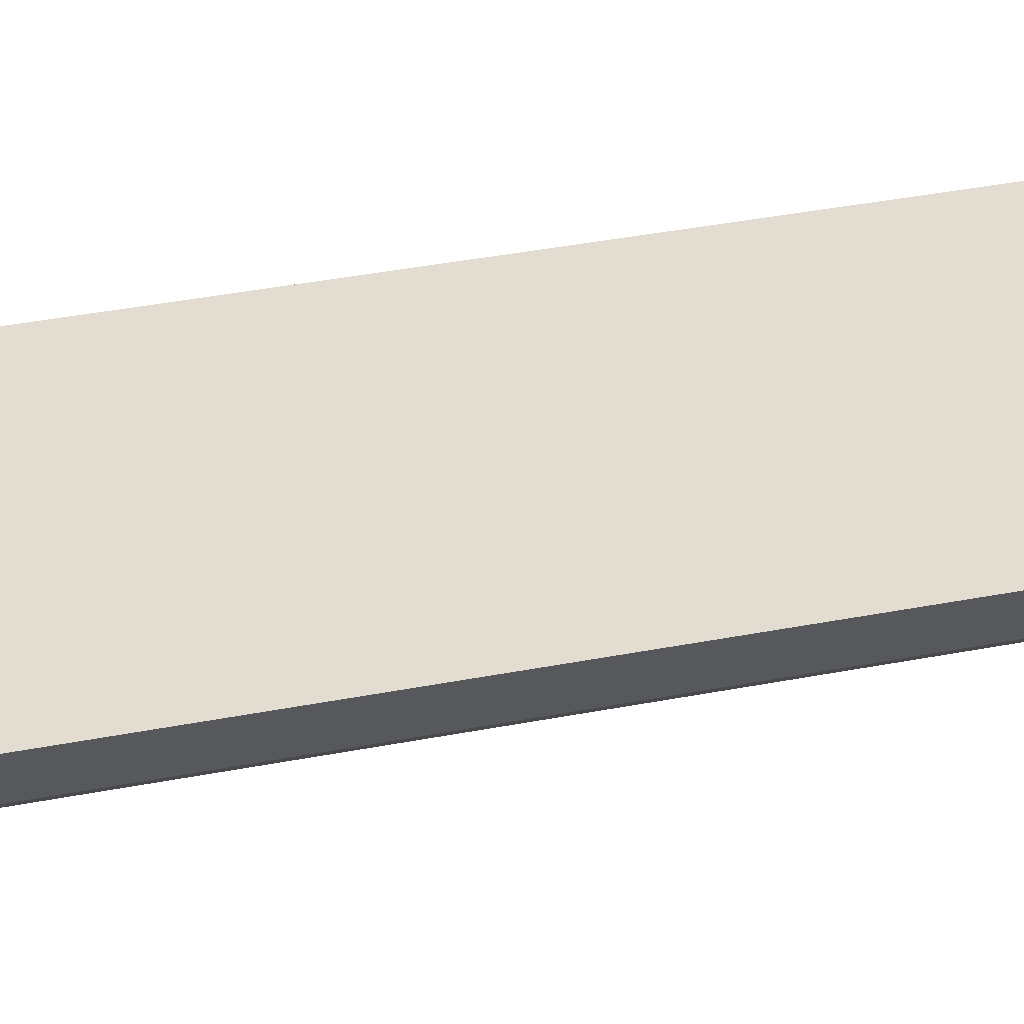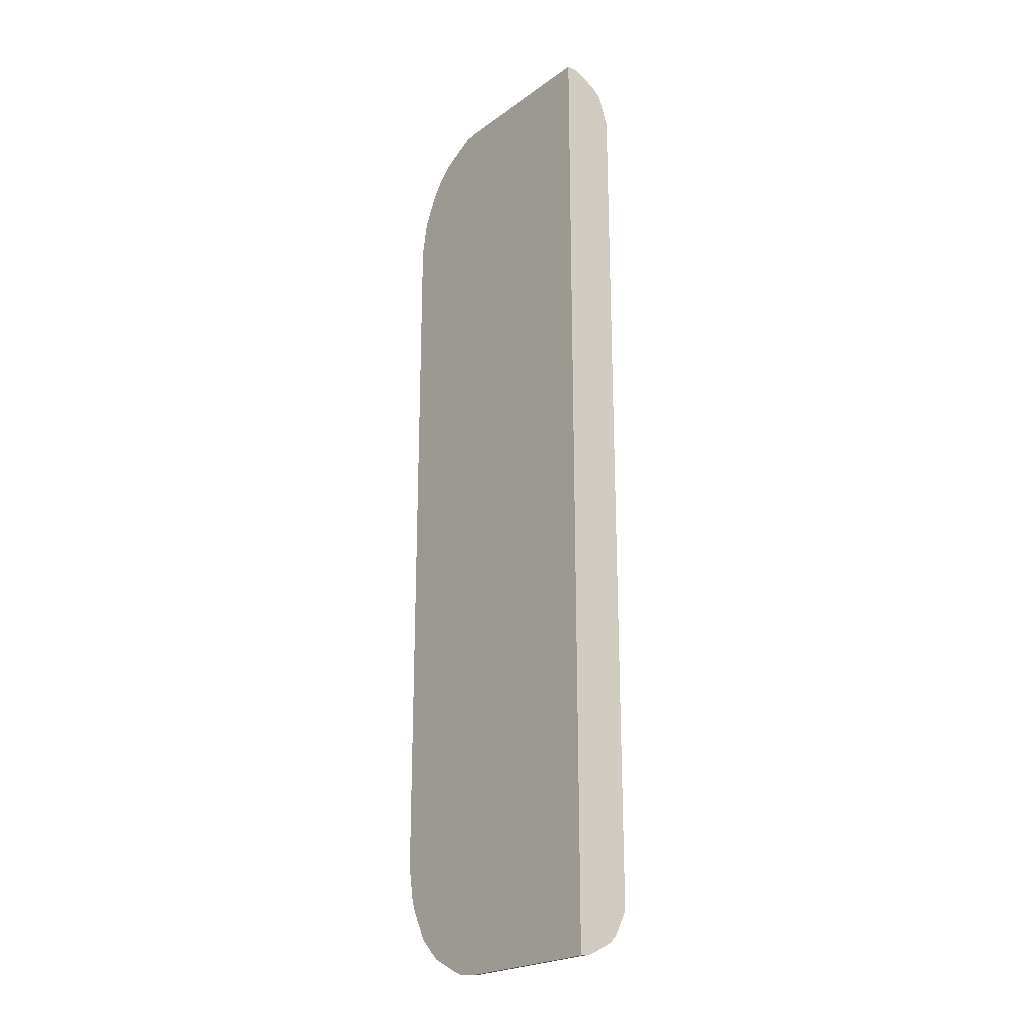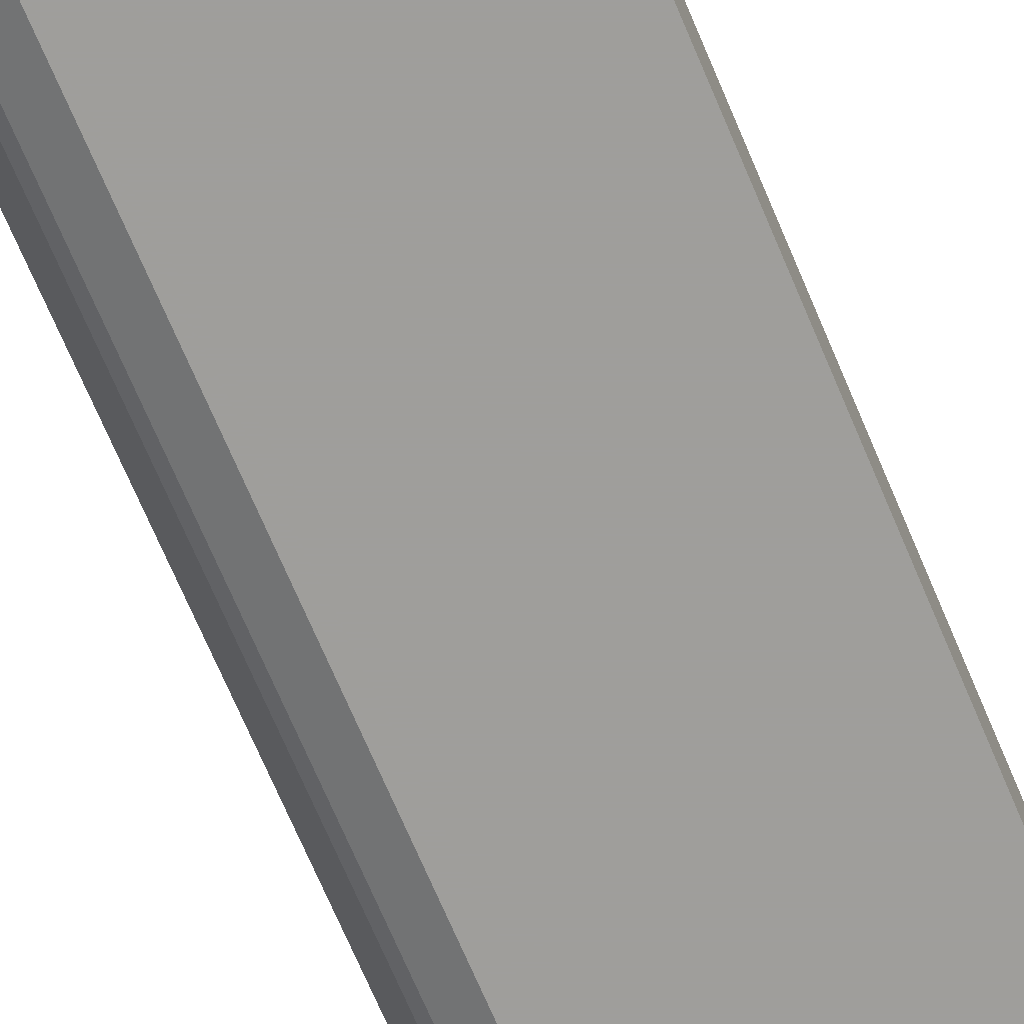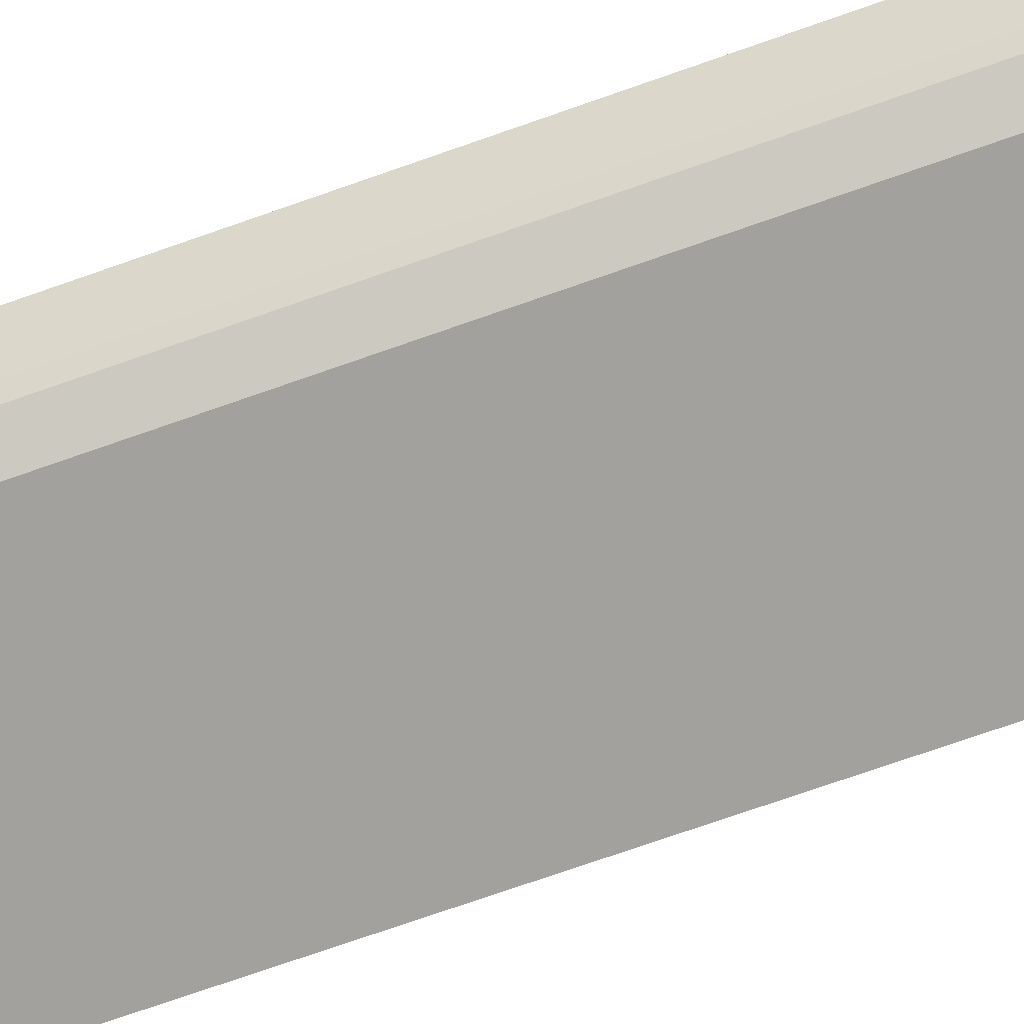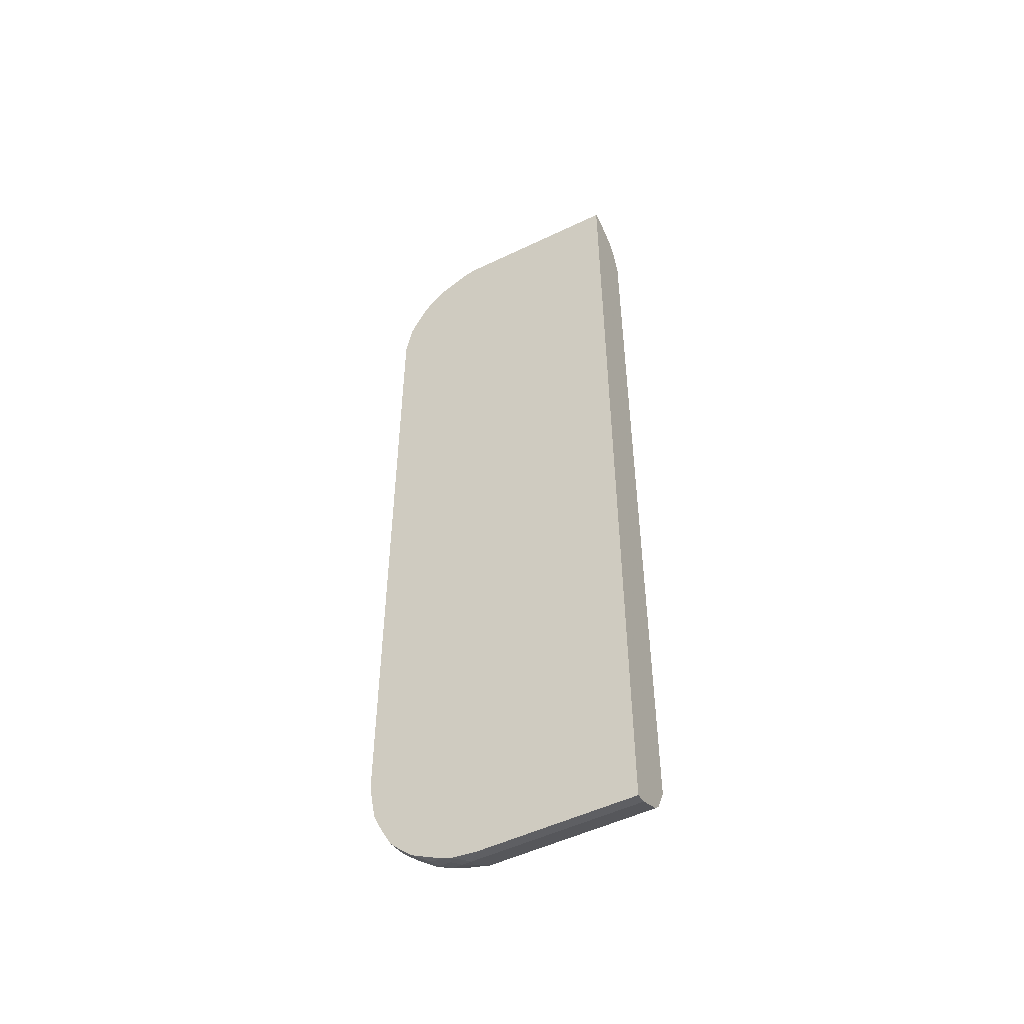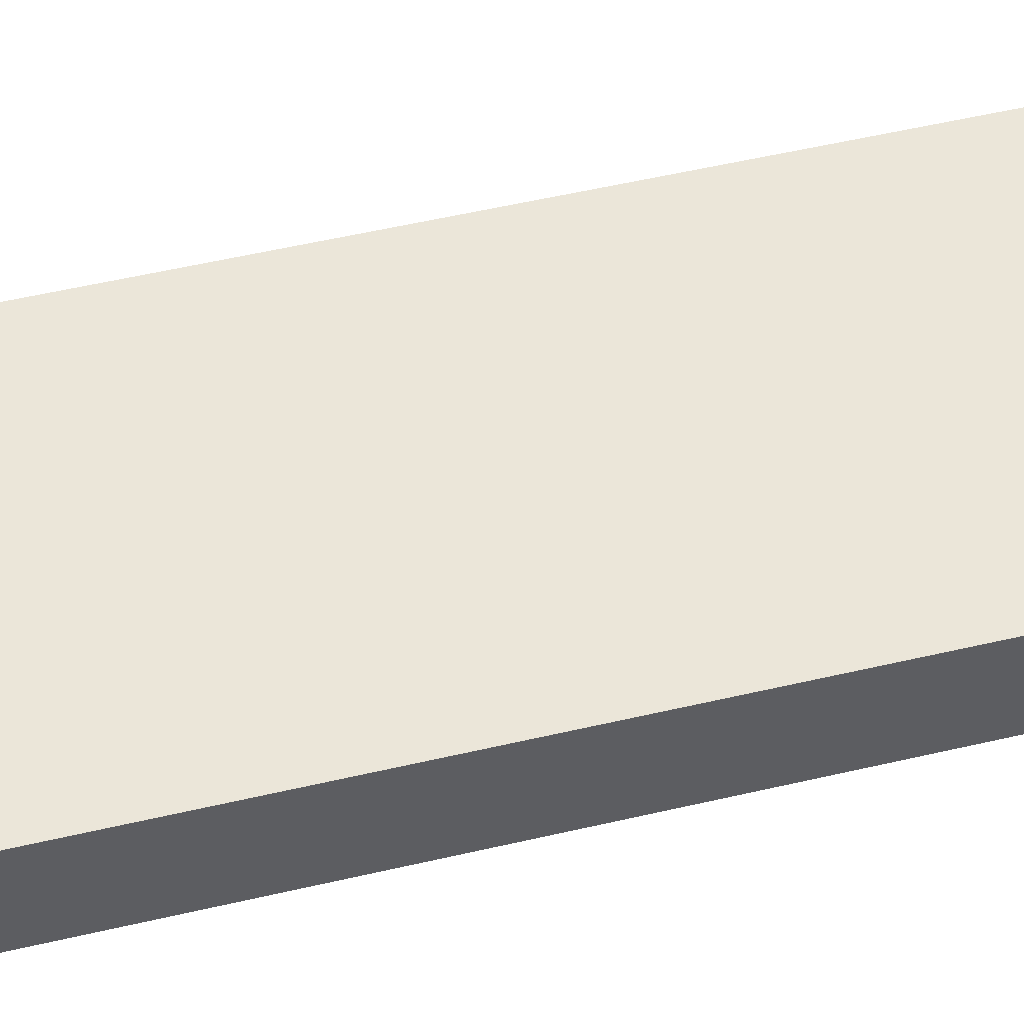
<metadata>
{"format":"obj","ext":"obj","renderer":"f3d","projection":"perspective","resolution":1024,"background":"white","views":[{"elev":35.1,"azim":-104.9,"up":"+Z"},{"elev":-22.4,"azim":50.8,"up":"+Y"},{"elev":-70.8,"azim":23.0,"up":"+Z"},{"elev":-72.1,"azim":-70.5,"up":"+Z"},{"elev":-51.3,"azim":27.6,"up":"+Y"},{"elev":47.0,"azim":74.6,"up":"+Z"}]}
</metadata>
<code>
v -0.3715 -0.7764 -0.03604
v -0.3462 -0.8032 -0.08655
v -0.3566 -0.8135 -0.06578
v -0.3635 -0.8101 -0.05193
v -0.3689 -0.7942 -0.03604
v -0.3715 0.2412 -0.03604
v -0.3358 -0.7927 -0.09694
v -0.3376 -0.8257 -0.08828
v -0.3462 -0.8343 -0.07617
v -0.3462 0.2561 -0.08655
v -0.3583 -0.8257 -0.05713
v -0.3618 -0.8188 -0.0502
v -0.3635 -0.8205 -0.04155
v -0.3625 -0.8299 -0.03604
v -0.3635 0.2859 -0.03604
v -0.3635 0.27 -0.05193
v -0.3601 0.2734 -0.05886
v -0.3497 0.2631 -0.07963
v -0.3151 -0.7927 -0.1073
v -0.3254 -0.824 -0.09694
v -0.3358 0.2458 -0.09694
v -0.3272 -0.8465 -0.08828
v -0.3358 -0.8343 -0.08655
v -0.3254 -0.8551 -0.08655
v -0.3358 -0.8551 -0.07617
v -0.3479 -0.8465 -0.06752
v -0.3462 0.2873 -0.07617
v -0.3393 0.2734 -0.09001
v -0.3618 -0.8291 -0.03982
v -0.3479 -0.8568 -0.05713
v -0.3583 -0.836 -0.04674
v -0.3531 -0.8517 -0.04155
v -0.3559 -0.8461 -0.03604
v -0.3623 0.2913 -0.03604
v -0.3609 0.2921 -0.04155
v -0.3609 0.2816 -0.05193
v -0.3583 0.283 -0.05713
v -0.3497 0.2942 -0.06925
v -0.3012 -0.7893 -0.1143
v -0.2908 -0.8205 -0.1143
v -0.3046 -0.824 -0.1073
v -0.3151 0.2458 -0.1073
v -0.296 -0.836 -0.1091
v -0.3168 -0.836 -0.09867
v -0.3151 -0.8448 -0.09694
v -0.3254 0.2873 -0.09694
v -0.3289 0.2526 -0.1004
v -0.296 -0.8776 -0.09867
v -0.3168 -0.8672 -0.08828
v -0.3272 -0.8672 -0.0779
v -0.3376 -0.8672 -0.06752
v -0.3479 0.3038 -0.06752
v -0.3376 0.283 -0.08828
v -0.3358 -0.8759 -0.0554
v -0.3376 -0.8776 -0.04674
v -0.3356 -0.886 -0.03604
v -0.3462 -0.8654 -0.04501
v -0.3507 -0.8566 -0.03604
v -0.3531 -0.8517 -0.03604
v -0.3531 0.3116 -0.03604
v -0.3531 0.3116 -0.04155
v -0.3505 0.3128 -0.05193
v -0.3505 0.3024 -0.06232
v -0.3012 0.2492 -0.1143
v -0.27 -0.8517 -0.1143
v -0.3168 0.3038 -0.09867
v -0.3185 0.2942 -0.1004
v -0.3081 0.2526 -0.1108
v -0.2544 -0.8776 -0.1091
v -0.2544 -0.8984 -0.09867
v -0.2718 -0.895 -0.09521
v -0.2856 -0.8984 -0.08828
v -0.2856 -0.9192 -0.06752
v -0.3029 -0.895 -0.07444
v -0.3272 -0.8776 -0.06752
v -0.3272 -0.8879 -0.05713
v -0.3479 0.3141 -0.05713
v -0.3376 0.3246 -0.06752
v -0.3272 0.3038 -0.08828
v -0.3254 -0.8967 -0.04501
v -0.3254 -0.8967 -0.03604
v -0.3462 -0.8654 -0.03604
v -0.3478 0.3222 -0.03604
v -0.3462 0.3253 -0.04155
v -0.3116 0.2908 -0.1039
v -0.2977 0.2839 -0.1108
v -0.2908 0.2803 -0.1143
v -0.2389 -0.8724 -0.1143
v -0.3116 0.3024 -0.1013
v -0.3272 0.3246 -0.0779
v -0.3168 0.3246 -0.08828
v -0.2977 0.3253 -0.1004
v -0.2424 -0.8862 -0.1073
v -0.2424 -0.907 -0.09694
v -0.2441 -0.9192 -0.08828
v -0.2527 -0.9175 -0.08655
v -0.2735 -0.907 -0.08655
v -0.2735 -0.9175 -0.07617
v -0.2649 -0.9295 -0.06752
v -0.2752 -0.9295 -0.05713
v -0.296 -0.9192 -0.04674
v -0.2943 -0.9175 -0.0554
v -0.3064 -0.9087 -0.05713
v -0.3168 -0.8984 -0.05713
v -0.3358 0.3358 -0.05193
v -0.3272 0.3453 -0.05713
v -0.3064 0.3505 -0.0779
v -0.3151 -0.907 -0.04501
v -0.3151 -0.907 -0.03604
v -0.3444 0.3291 -0.03604
v -0.3354 0.3439 -0.03604
v -0.3254 0.3566 -0.04155
v -0.2908 0.2921 -0.1116
v -0.27 0.3116 -0.1143
v -0.2077 -0.8828 -0.1143
v -0.2112 -0.8967 -0.1073
v -0.277 0.315 -0.1108
v -0.296 0.3453 -0.08828
v -0.3012 0.3324 -0.09347
v -0.296 0.3297 -0.09867
v -0.2752 0.3453 -0.09867
v -0.27 0.344 -0.1013
v -0.2112 -0.9175 -0.09694
v -0.2216 -0.9278 -0.08655
v -0.2527 -0.9278 -0.07617
v -0.2441 -0.9399 -0.05713
v -0.2839 -0.9278 -0.04501
v -0.2544 -0.9399 -0.04674
v -0.27 -0.9347 -0.04155
v -0.3044 -0.9171 -0.03604
v -0.3151 0.3669 -0.04155
v -0.3064 0.366 -0.05713
v -0.2856 0.3557 -0.08828
v -0.2856 0.3765 -0.06752
v -0.3254 0.3566 -0.03604
v -0.2493 0.3336 -0.1116
v -0.2389 0.3324 -0.1143
v 0.0004362 -0.8837 -0.1138
v 0.0004362 -0.8828 -0.1143
v -0.2596 0.3566 -0.09694
v -0.2493 0.3544 -0.1013
v 0.0004362 -0.9175 -0.09694
v 0.0004362 -0.9278 -0.08655
v 0.0004362 -0.9298 -0.08265
v -0.225 -0.9417 -0.05886
v -0.2319 -0.9381 -0.06578
v -0.2285 -0.9452 -0.05193
v -0.2371 -0.9434 -0.0502
v -0.2475 -0.9434 -0.03982
v -0.2811 -0.9293 -0.03604
v -0.2839 -0.9278 -0.03604
v -0.2645 -0.9375 -0.03604
v -0.2483 -0.9441 -0.03604
v -0.3151 0.3669 -0.03604
v -0.303 0.3775 -0.03604
v -0.3012 0.3778 -0.04155
v -0.3064 0.3713 -0.04674
v -0.27 0.3669 -0.08655
v -0.2856 0.3816 -0.05713
v -0.27 0.3881 -0.06232
v -0.2752 0.3816 -0.06752
v -0.27 0.3773 -0.07617
v -0.2389 0.36 -0.1004
v -0.1973 0.3635 -0.1039
v 0.0004362 0.3324 -0.1143
v -0.2493 0.3773 -0.08655
v -0.2389 0.3669 -0.09694
v 0.0004362 -0.9417 -0.05886
v -0.2126 -0.9479 -0.03604
v -0.2389 -0.9452 -0.04155
v 0.0004362 -0.9452 -0.05193
v -0.2389 -0.9452 -0.03604
v -0.2961 0.3816 -0.03604
v -0.296 0.3816 -0.03636
v -0.2544 0.4024 -0.03636
v -0.2649 0.392 -0.05713
v -0.2441 0.4024 -0.04674
v -0.2493 0.3881 -0.07271
v 0.0004362 0.3635 -0.1039
v -0.1973 0.3773 -0.09694
v -0.2181 0.3877 -0.08655
v 0.0004362 -0.9479 -0.03604
v -0.2749 0.3922 -0.03604
v -0.2541 0.4026 -0.03604
v -0.2389 0.4049 -0.04155
v -0.2181 0.4049 -0.05193
v -0.2233 0.4024 -0.05713
v -0.2233 0.392 -0.0779
v 0.0004362 0.3773 -0.09694
v 0.0004362 0.3877 -0.08655
v 0.0004362 0.4049 -0.03604
v -0.2389 0.4049 -0.03604
v 0.0004362 0.4049 -0.05193
v 0.0004362 0.4015 -0.05886
f 106 132 107
f 107 133 118
f 107 132 134
f 99 125 146
f 108 130 109
f 106 131 132
f 111 135 112
f 112 135 154
f 107 134 133
f 106 112 131
f 100 128 129
f 101 127 130
f 101 108 102
f 101 130 108
f 100 129 127
f 100 126 128
f 100 127 101
f 99 126 100
f 112 154 131
f 99 146 126
f 102 108 103
f 113 117 114
f 122 141 136
f 114 122 136
f 126 146 147
f 96 98 97
f 124 146 125
f 124 145 146
f 124 144 145
f 124 143 144
f 123 138 142
f 123 143 124
f 123 142 143
f 114 117 122
f 122 140 141
f 121 158 140
f 121 133 158
f 120 133 121
f 118 120 119
f 118 133 120
f 116 138 123
f 115 139 138
f 115 138 116
f 114 136 137
f 121 140 122
f 96 125 98
f 78 112 106
f 95 124 125
f 80 103 108
f 80 104 103
f 78 107 90
f 78 106 107
f 78 105 112
f 78 84 105
f 77 84 78
f 76 104 80
f 75 104 76
f 80 108 109
f 74 104 75
f 73 103 104
f 73 102 103
f 73 101 102
f 73 100 101
f 73 99 100
f 73 125 99
f 73 98 125
f 72 98 73
f 126 147 148
f 73 104 74
f 80 109 81
f 84 110 111
f 84 111 112
f 95 123 124
f 94 123 95
f 93 123 94
f 93 116 123
f 92 122 117
f 92 121 122
f 92 120 121
f 91 120 92
f 91 119 120
f 91 118 119
f 91 107 118
f 90 107 91
f 89 92 117
f 89 117 113
f 88 116 93
f 88 115 116
f 87 113 114
f 86 113 87
f 85 113 86
f 85 89 113
f 84 112 105
f 95 125 96
f 126 148 149
f 160 166 162
f 127 150 151
f 166 181 167
f 166 178 181
f 164 189 179
f 164 180 189
f 163 180 164
f 163 167 180
f 160 175 176
f 160 162 161
f 72 97 98
f 167 181 180
f 160 178 166
f 160 176 177
f 158 162 166
f 156 175 160
f 156 174 175
f 156 173 174
f 156 160 159
f 155 173 156
f 153 170 172
f 149 170 153
f 160 177 178
f 147 182 169
f 169 172 170
f 173 175 174
f 187 194 190
f 187 193 194
f 186 193 187
f 185 193 186
f 185 191 193
f 185 192 191
f 184 192 185
f 181 187 190
f 181 188 187
f 173 183 175
f 180 190 189
f 178 187 188
f 178 188 181
f 177 187 178
f 177 186 187
f 177 185 186
f 175 183 184
f 175 177 176
f 175 185 177
f 175 184 185
f 180 181 190
f 147 171 182
f 147 149 148
f 147 170 149
f 137 141 163
f 136 141 137
f 134 162 158
f 134 161 162
f 134 160 161
f 134 159 160
f 134 156 159
f 134 157 156
f 133 134 158
f 137 163 164
f 132 157 134
f 131 156 157
f 131 155 156
f 131 154 155
f 129 153 152
f 128 153 129
f 128 149 153
f 127 152 150
f 127 129 152
f 127 151 130
f 131 157 132
f 137 164 179
f 137 179 165
f 138 139 165
f 147 169 170
f 145 147 146
f 145 171 147
f 145 168 171
f 144 168 145
f 141 167 163
f 140 167 141
f 140 166 167
f 140 158 166
f 138 143 142
f 138 144 143
f 138 168 144
f 138 171 168
f 138 182 171
f 138 191 182
f 138 193 191
f 138 194 193
f 138 190 194
f 138 189 190
f 138 179 189
f 138 165 179
f 126 149 128
f 72 96 97
f 66 91 92
f 70 96 71
f 11 29 12
f 10 28 21
f 10 27 28
f 10 18 27
f 9 25 26
f 9 24 25
f 9 23 24
f 8 23 9
f 8 24 23
f 11 26 30
f 8 22 24
f 8 20 45
f 7 42 19
f 7 47 42
f 7 21 47
f 7 20 8
f 7 19 20
f 6 18 10
f 6 17 18
f 6 16 17
f 8 45 22
f 6 15 16
f 11 30 31
f 12 29 13
f 20 43 44
f 20 41 43
f 19 64 39
f 19 42 64
f 19 41 20
f 19 40 41
f 19 39 40
f 18 38 27
f 17 38 18
f 11 31 29
f 17 52 38
f 17 36 37
f 16 36 17
f 16 35 36
f 15 35 16
f 15 34 35
f 14 32 33
f 14 31 32
f 14 29 31
f 13 29 14
f 17 37 52
f 5 13 14
f 4 13 5
f 4 12 13
f 1 182 191
f 1 169 182
f 1 172 169
f 1 153 172
f 1 152 153
f 1 150 152
f 1 151 150
f 1 130 151
f 1 109 130
f 1 191 192
f 1 81 109
f 1 82 56
f 1 58 82
f 1 59 58
f 1 33 59
f 1 14 33
f 1 5 14
f 1 4 5
f 1 3 4
f 1 2 3
f 1 56 81
f 1 192 184
f 1 184 183
f 1 183 173
f 4 11 12
f 3 11 4
f 3 26 11
f 71 96 72
f 2 21 7
f 2 10 21
f 2 9 3
f 2 8 9
f 2 7 8
f 1 10 2
f 1 6 10
f 1 15 6
f 1 34 15
f 1 60 34
f 1 83 60
f 1 110 83
f 1 111 110
f 1 135 111
f 1 154 135
f 1 155 154
f 1 173 155
f 20 44 48
f 20 48 45
f 3 9 26
f 21 46 67
f 55 80 56
f 54 76 80
f 53 79 66
f 52 79 53
f 52 90 79
f 52 78 90
f 52 77 78
f 52 63 77
f 51 76 54
f 56 80 81
f 51 75 76
f 48 65 69
f 48 50 49
f 48 75 50
f 48 74 75
f 48 73 74
f 48 72 73
f 48 71 72
f 48 70 71
f 48 69 70
f 50 75 51
f 47 67 68
f 56 82 57
f 60 83 61
f 21 28 46
f 70 95 96
f 70 94 95
f 69 94 70
f 69 93 94
f 69 88 93
f 67 89 85
f 66 92 89
f 66 90 91
f 57 82 58
f 66 79 90
f 65 88 69
f 64 86 87
f 64 85 86
f 64 67 85
f 64 68 67
f 62 84 77
f 62 77 63
f 61 84 62
f 61 110 84
f 66 89 67
f 47 68 64
f 61 83 110
f 46 53 66
f 30 57 32
f 30 56 57
f 30 55 56
f 30 80 55
f 30 54 80
f 30 51 54
f 30 32 31
f 28 53 46
f 27 53 28
f 32 58 59
f 27 38 52
f 25 51 26
f 24 51 25
f 24 50 51
f 24 49 50
f 24 48 49
f 22 48 24
f 22 45 48
f 46 66 67
f 21 67 47
f 26 51 30
f 32 59 33
f 27 52 53
f 34 60 61
f 43 48 44
f 43 65 48
f 32 57 58
f 42 47 64
f 40 43 41
f 40 65 43
f 39 65 40
f 39 88 65
f 39 139 115
f 39 165 139
f 39 137 165
f 39 115 88
f 39 114 137
f 39 87 114
f 39 64 87
f 36 52 37
f 36 63 52
f 35 63 36
f 35 62 63
f 35 61 62
f 34 61 35

</code>
